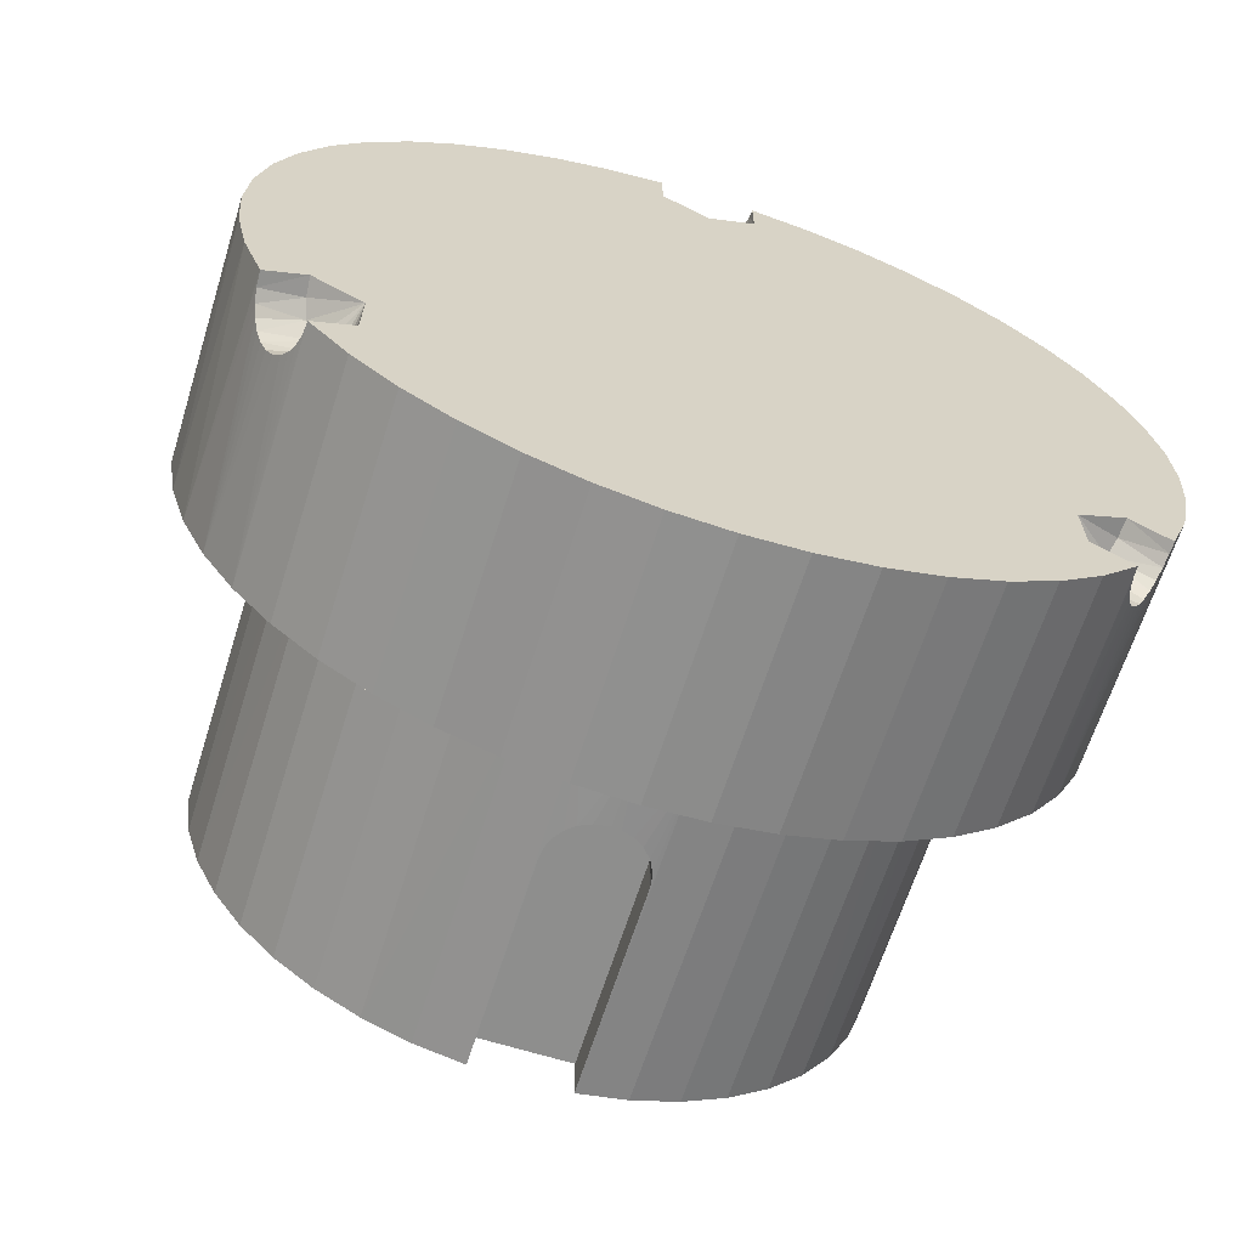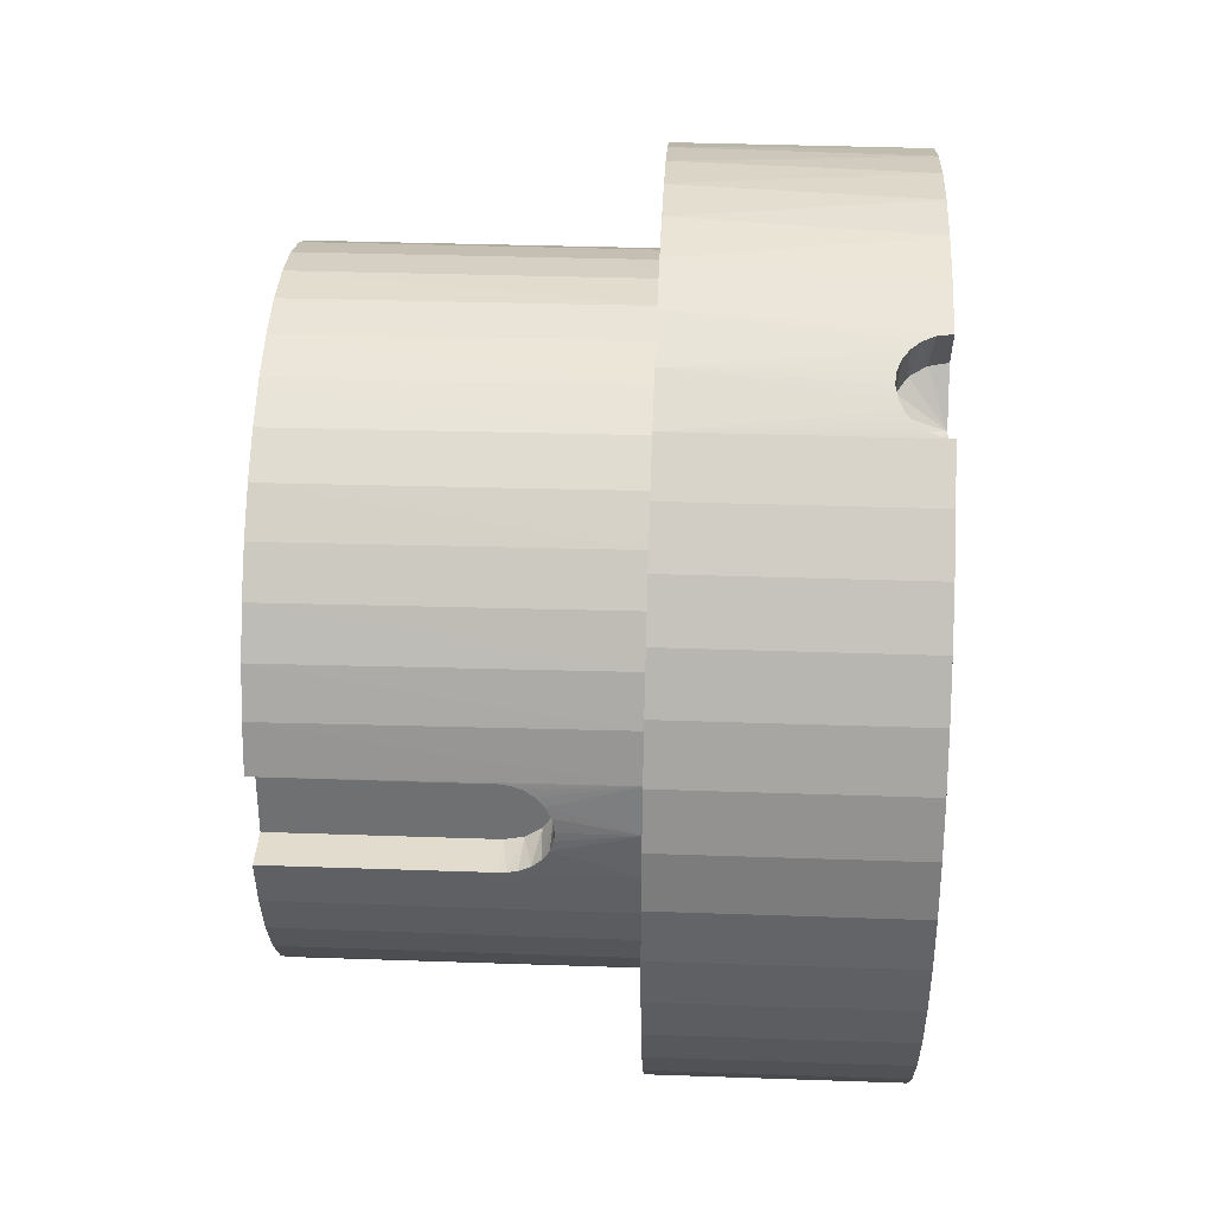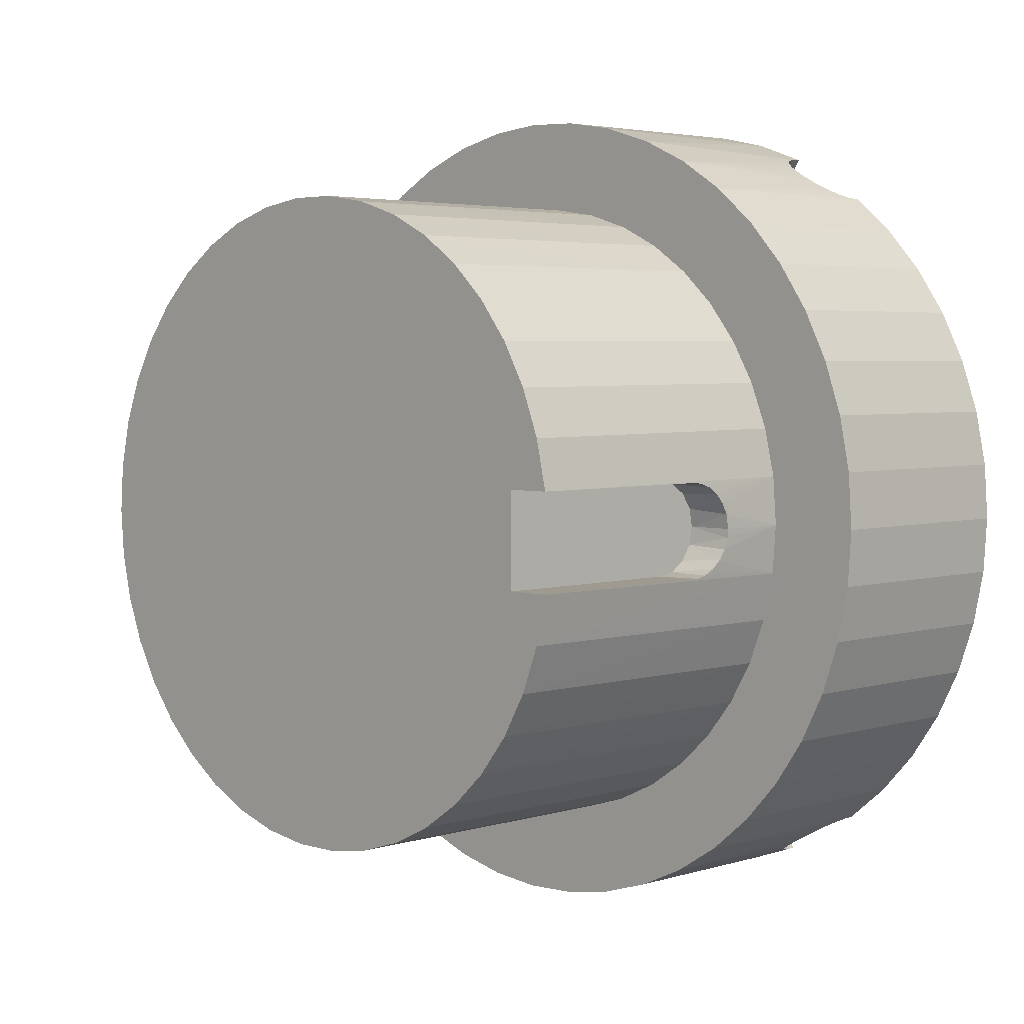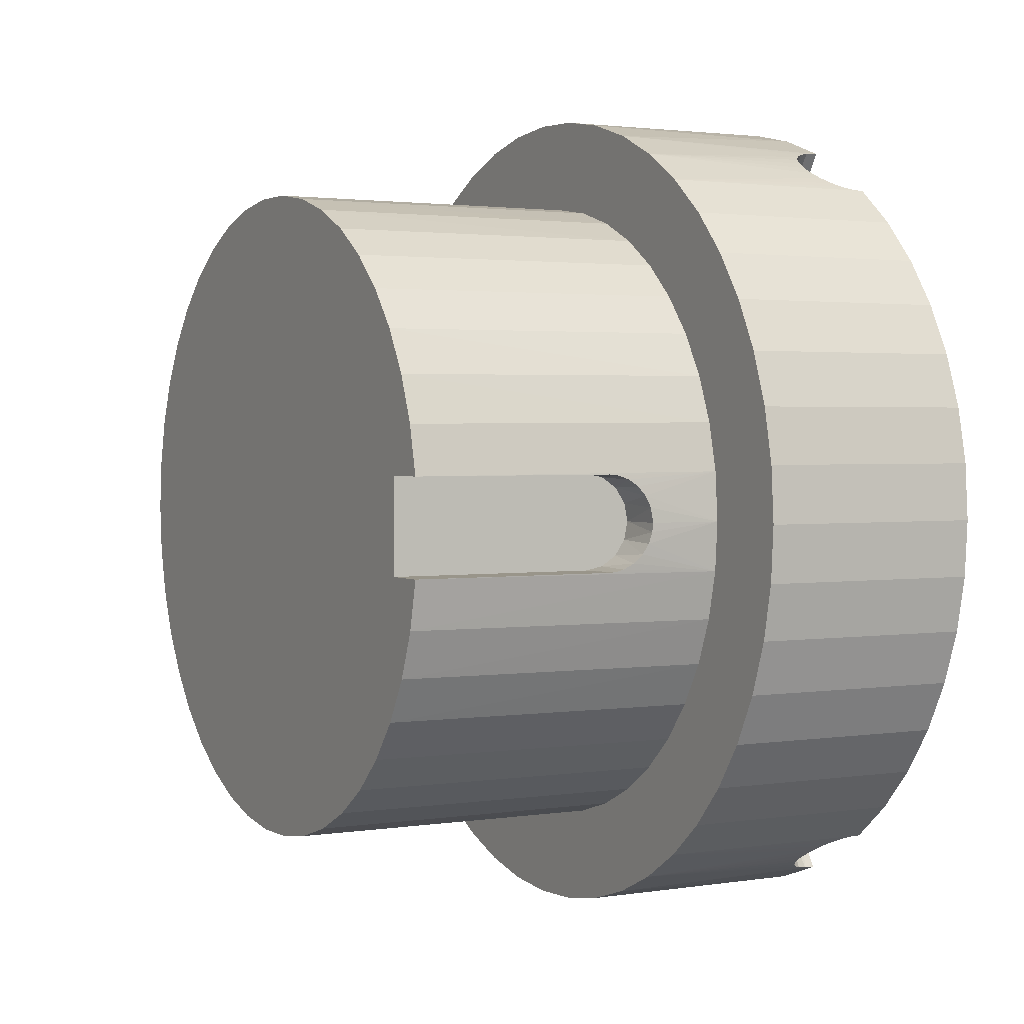
<metadata>
{"format":"obj","ext":"obj","renderer":"f3d","projection":"perspective","resolution":1024,"background":"white","views":[{"elev":-64.9,"azim":-107.5,"up":"+Z"},{"elev":34.7,"azim":-177.3,"up":"+Y"},{"elev":3.8,"azim":135.1,"up":"+Y"},{"elev":2.0,"azim":150.9,"up":"+Y"}]}
</metadata>
<code>
o Сечение_Б
v 15.73 1.25 -7.5
v 21.25 1.25 -7.5
v 15.25 1.155 -7.5
v 21.25 -1.25 -7.5
v 14.85 0.8839 -7.5
v 15.73 -1.25 -7.5
v 14.58 0.4784 -7.5
v 15.25 -1.155 -7.5
v 14.48 0 -7.5
v 14.85 -0.8839 -7.5
v 14.58 -0.4784 -7.5
v 15.73 1.25 -8.66
v 21.25 1.25 -8.66
v 21.25 -1.25 -8.66
v 15.73 -1.25 -8.66
v 12.5 -1.304 -8.652
v 21.25 -2.529 -8.376
v 21.25 -3.752 -7.905
v 12.5 -2.579 -8.361
v 21.25 -4.891 -7.256
v 12.5 -3.796 -7.883
v 21.25 -5.919 -6.444
v 12.5 -4.929 -7.23
v 21.25 -6.815 -5.488
v 12.5 -5.952 -6.414
v 21.25 -7.559 -4.408
v 12.5 -6.841 -5.456
v 21.25 -8.132 -3.23
v 12.5 -7.578 -4.375
v 21.25 -8.523 -1.979
v 12.5 -8.145 -3.197
v 21.25 -8.723 -0.6839
v 12.5 -8.531 -1.947
v 21.25 -8.728 0.6266
v 12.5 -8.726 -0.6539
v 21.25 -8.536 1.923
v 12.5 -8.726 0.6539
v 21.25 -8.153 3.176
v 12.5 -8.531 1.947
v 21.25 -7.587 4.358
v 12.5 -8.145 3.197
v 21.25 -6.851 5.443
v 12.5 -7.578 4.375
v 21.25 -5.962 6.405
v 12.5 -6.841 5.456
v 21.25 -4.938 7.223
v 12.5 -5.952 6.414
v 21.25 -3.804 7.88
v 12.5 -4.929 7.23
v 21.25 -2.584 8.36
v 12.5 -3.796 7.883
v 21.25 -1.307 8.652
v 12.5 -2.579 8.361
v 21.25 0 8.75
v 12.5 -1.304 8.652
v 21.25 1.307 8.652
v 12.5 1.304 8.652
v 21.25 2.584 8.36
v 12.5 2.579 8.361
v 21.25 3.804 7.88
v 12.5 3.796 7.883
v 21.25 4.938 7.223
v 12.5 4.929 7.23
v 21.25 5.962 6.405
v 12.5 5.952 6.414
v 21.25 6.851 5.443
v 12.5 6.841 5.456
v 21.25 7.587 4.358
v 12.5 7.578 4.375
v 21.25 8.153 3.176
v 12.5 8.145 3.197
v 21.25 8.536 1.923
v 12.5 8.531 1.947
v 21.25 8.728 0.6266
v 12.5 8.726 0.6539
v 21.25 8.723 -0.6839
v 12.5 8.726 -0.6539
v 21.25 8.523 -1.979
v 12.5 8.531 -1.947
v 21.25 8.132 -3.23
v 12.5 8.145 -3.197
v 21.25 7.559 -4.408
v 12.5 7.578 -4.375
v 21.25 6.815 -5.488
v 12.5 6.841 -5.456
v 21.25 5.919 -6.444
v 12.5 5.952 -6.414
v 21.25 4.891 -7.256
v 12.5 4.929 -7.23
v 21.25 3.752 -7.905
v 12.5 3.796 -7.883
v 21.25 2.529 -8.376
v 12.5 2.579 -8.361
v 12.5 1.304 -8.652
v 15.46 1.219 -8.665
v 15.16 1.113 -8.679
v 14.9 0.9361 -8.7
v 14.69 0.6955 -8.722
v 14.54 0.3899 -8.741
v 12.5 -0 -8.75
v 14.48 -0 -8.75
v 12.5 -0 8.75
v 14.6 -0.5328 -8.734
v 14.5 -0.2346 -8.747
v 14.77 -0.8012 -8.713
v 15.02 -1.029 -8.689
v 15.32 -1.179 -8.67
v 15.58 -1.24 -8.662
v 12.5 -1.499 -11.15
v 12.5 -0 -11.25
v 12.5 -2.972 -10.85
v 12.5 1.499 -11.15
v 12.5 -4.392 -10.36
v 12.5 2.972 -10.85
v 12.5 -5.733 -9.68
v 12.5 4.392 -10.36
v 12.5 -6.972 -8.829
v 12.5 5.733 -9.68
v 12.5 -8.087 -7.821
v 12.5 -9.057 -6.673
v 12.5 -9.866 -5.407
v 12.5 -10.5 -4.043
v 12.5 -10.94 -2.608
v 12.5 -11.19 -1.126
v 12.5 -11.24 0.3759
v 12.5 -11.09 1.871
v 12.5 -10.74 3.333
v 12.5 -10.2 4.736
v 12.5 -9.483 6.053
v 12.5 -8.591 7.263
v 12.5 -7.546 8.344
v 12.5 -6.367 9.275
v 12.5 -5.074 10.04
v 12.5 -3.69 10.63
v 12.5 -2.241 11.02
v 12.5 -0.7514 11.22
v 12.5 0.7514 11.22
v 12.5 2.241 11.02
v 12.5 -0 8.75
v 12.5 3.69 10.63
v 12.5 5.074 10.04
v 12.5 6.367 9.275
v 12.5 7.546 8.344
v 12.5 8.591 7.263
v 12.5 9.483 6.053
v 12.5 10.2 4.736
v 12.5 10.74 3.333
v 12.5 11.09 1.871
v 12.5 11.24 0.3759
v 12.5 11.19 -1.126
v 12.5 10.94 -2.608
v 12.5 10.5 -4.043
v 12.5 9.866 -5.407
v 12.5 9.057 -6.673
v 12.5 8.087 -7.821
v 12.5 6.972 -8.829
v 6.25 -0 -11.25
v 6.25 1.5 -11.15
v 6.25 2.972 -10.85
v 6.25 4.392 -10.36
v 6.25 5.734 -9.679
v 6.25 6.973 -8.829
v 6.25 8.087 -7.82
v 6.25 9.057 -6.673
v 6.284 9.058 -6.672
v 6.592 9.086 -6.634
v 6.879 9.158 -6.534
v 7.128 9.267 -6.378
v 7.322 9.405 -6.173
v 7.449 9.562 -5.927
v 7.5 9.731 -5.646
v 7.467 9.883 -5.375
v 7.357 10.02 -5.115
v 7.178 10.13 -4.884
v 6.936 10.22 -4.696
v 6.629 10.28 -4.562
v 6.25 10.31 -4.508
v 6.25 10.82 -3.093
v 6.25 11.13 -1.624
v 6.25 11.25 -0.1257
v 6.25 11.17 1.375
v 6.25 10.88 2.851
v 6.25 10.41 4.276
v 6.25 9.743 5.625
v 6.25 8.906 6.873
v 6.25 7.91 7.999
v 6.25 6.774 8.982
v 6.25 5.516 9.805
v 6.25 4.16 10.45
v 6.25 2.729 10.91
v 6.25 1.25 11.18
v 6.525 1.219 11.18
v 6.819 1.113 11.19
v 7.077 0.9373 11.21
v 7.284 0.7022 11.23
v 7.427 0.4219 11.24
v 7.495 0.1118 11.25
v 7.481 -0.2191 11.25
v 7.388 -0.5177 11.24
v 7.224 -0.7836 11.22
v 7 -1 11.21
v 6.733 -1.153 11.19
v 6.46 -1.232 11.18
v 6.25 -1.25 11.18
v 6.25 -2.729 10.91
v 6.25 -4.16 10.45
v 6.25 -5.516 9.805
v 6.25 -6.774 8.982
v 6.25 -7.91 7.999
v 6.25 -8.906 6.873
v 6.25 -9.743 5.625
v 6.25 -10.41 4.276
v 6.25 -10.88 2.851
v 6.25 -11.17 1.375
v 6.25 -11.25 -0.1257
v 6.25 -11.13 -1.624
v 6.25 -10.82 -3.093
v 6.25 -10.31 -4.508
v 6.549 -10.29 -4.541
v 6.858 -10.24 -4.652
v 7.118 -10.16 -4.828
v 7.317 -10.05 -5.052
v 7.446 -9.919 -5.308
v 7.495 -9.799 -5.526
v 7.482 -9.636 -5.806
v 7.392 -9.478 -6.06
v 7.23 -9.332 -6.283
v 7.011 -9.209 -6.462
v 6.772 -9.125 -6.58
v 6.492 -9.072 -6.654
v 6.25 -9.057 -6.673
v 6.25 -8.087 -7.82
v 6.25 -6.973 -8.829
v 6.25 -5.734 -9.679
v 6.25 -4.392 -10.36
v 6.25 -2.972 -10.85
v 6.25 -1.5 -11.15
v 6.25 8.035 -6.083
v 6.25 8.01 -4.624
v 6.25 9.285 -3.917
v 6.25 -8.035 -6.083
v 6.25 -8.01 -4.624
v 6.25 -9.285 -3.917
v 6.25 -0 9.249
v 6.25 1.25 10
v 6.25 -1.25 10
v 6.728 8.083 -6
v 7.134 8.218 -5.765
v 7.405 8.421 -5.414
v 7.5 8.66 -5
v 7.405 8.899 -4.586
v 7.134 9.102 -4.235
v 6.728 9.238 -4
v 6.728 1.155 10
v 7.134 0.8839 10
v 7.405 0.4784 10
v 7.5 -0 10
v 7.405 -0.4784 10
v 7.134 -0.8839 10
v 6.728 -1.155 10
v 6.728 -9.238 -4
v 7.134 -9.102 -4.235
v 7.405 -8.899 -4.586
v 7.5 -8.66 -5
v 7.405 -8.421 -5.414
v 7.134 -8.218 -5.765
v 6.728 -8.083 -6
f 1 2 3
f 2 4 3
f 3 4 5
f 4 6 5
f 5 6 7
f 6 8 7
f 7 8 9
f 8 10 9
f 9 10 11
f 12 13 2
f 1 12 2
f 6 4 14
f 15 6 14
f 15 14 16
f 14 17 16
f 17 18 19
f 18 20 21
f 20 22 23
f 22 24 25
f 24 26 27
f 26 28 29
f 28 30 31
f 30 32 33
f 32 34 35
f 34 36 37
f 36 38 39
f 38 40 41
f 40 42 43
f 42 44 45
f 44 46 47
f 46 48 49
f 48 50 51
f 50 52 53
f 52 54 55
f 54 56 57
f 56 58 59
f 58 60 61
f 60 62 63
f 62 64 65
f 64 66 67
f 66 68 69
f 68 70 71
f 70 72 73
f 72 74 75
f 74 76 77
f 76 78 79
f 78 80 81
f 80 82 83
f 82 84 85
f 84 86 87
f 86 88 89
f 88 90 91
f 90 92 93
f 92 13 94
f 13 12 94
f 12 95 94
f 95 96 94
f 96 97 94
f 97 98 94
f 98 99 100
f 99 101 100
f 100 94 98
f 94 93 92
f 93 91 90
f 91 89 88
f 89 87 86
f 87 85 84
f 85 83 82
f 83 81 80
f 81 79 78
f 79 77 76
f 77 75 74
f 75 73 72
f 73 71 70
f 71 69 68
f 69 67 66
f 67 65 64
f 65 63 62
f 63 61 60
f 61 59 58
f 59 57 56
f 57 102 54
f 102 55 54
f 55 53 52
f 53 51 50
f 51 49 48
f 49 47 46
f 47 45 44
f 45 43 42
f 43 41 40
f 41 39 38
f 39 37 36
f 37 35 34
f 35 33 32
f 33 31 30
f 31 29 28
f 29 27 26
f 27 25 24
f 25 23 22
f 23 21 20
f 21 19 18
f 19 16 17
f 16 100 103
f 100 101 104
f 104 103 100
f 103 105 16
f 105 106 16
f 106 107 16
f 107 108 16
f 108 15 16
f 13 92 2
f 92 90 2
f 90 88 2
f 88 86 2
f 2 86 4
f 86 84 4
f 84 82 4
f 82 80 4
f 80 78 4
f 78 76 4
f 76 74 4
f 74 72 4
f 72 70 4
f 70 68 4
f 68 66 4
f 66 64 4
f 64 62 4
f 62 60 4
f 60 58 4
f 58 56 4
f 56 54 4
f 54 52 4
f 4 52 14
f 52 50 14
f 14 50 17
f 50 48 17
f 17 48 18
f 48 46 18
f 18 46 20
f 46 44 20
f 20 44 22
f 44 42 22
f 22 42 24
f 42 40 24
f 24 40 26
f 40 38 26
f 26 38 28
f 38 36 28
f 28 36 30
f 36 34 30
f 30 34 32
f 108 6 15
f 108 8 6
f 106 10 8
f 105 11 10
f 104 9 11
f 99 7 9
f 98 5 7
f 96 3 5
f 95 1 3
f 95 12 1
f 3 96 95
f 5 97 96
f 5 98 97
f 7 99 98
f 9 101 99
f 9 104 101
f 11 103 104
f 11 105 103
f 10 106 105
f 8 107 106
f 8 108 107
f 109 110 111
f 110 112 111
f 111 112 113
f 112 114 113
f 113 114 115
f 114 116 115
f 115 116 117
f 116 118 117
f 117 118 119
f 118 16 119
f 119 19 120
f 19 21 120
f 120 21 121
f 21 23 121
f 121 23 122
f 23 25 122
f 122 25 123
f 25 27 123
f 123 27 124
f 27 29 124
f 124 29 125
f 29 31 125
f 125 31 126
f 31 33 126
f 126 33 127
f 33 35 127
f 127 35 128
f 35 37 128
f 128 37 129
f 37 39 129
f 129 39 130
f 39 41 130
f 130 41 131
f 41 43 131
f 131 43 132
f 43 45 132
f 132 45 133
f 45 47 133
f 133 47 134
f 47 49 134
f 134 49 135
f 49 51 135
f 135 51 136
f 51 53 136
f 136 53 137
f 53 55 137
f 137 55 138
f 55 139 138
f 138 139 140
f 139 57 140
f 140 57 141
f 57 59 141
f 141 59 142
f 59 61 142
f 142 61 143
f 61 63 143
f 143 63 144
f 63 65 144
f 144 65 145
f 65 67 145
f 145 67 146
f 67 69 146
f 146 69 147
f 69 71 147
f 147 71 148
f 71 73 148
f 148 73 149
f 73 75 149
f 149 75 150
f 75 77 150
f 150 77 151
f 77 79 151
f 151 79 152
f 79 81 152
f 152 81 153
f 81 83 153
f 153 83 154
f 83 85 154
f 154 85 155
f 85 87 155
f 155 87 156
f 87 89 156
f 156 89 118
f 89 91 118
f 118 94 100
f 94 118 93
f 118 91 93
f 19 119 16
f 16 118 100
f 110 157 112
f 157 158 112
f 158 159 114
f 159 160 116
f 160 161 118
f 161 162 156
f 162 163 155
f 163 164 154
f 164 165 154
f 165 166 154
f 166 167 154
f 167 168 154
f 168 169 154
f 169 170 154
f 170 171 153
f 171 172 153
f 172 173 153
f 173 174 153
f 174 175 153
f 175 176 152
f 176 177 152
f 177 178 152
f 178 179 151
f 179 180 150
f 180 181 149
f 181 182 148
f 182 183 147
f 183 184 146
f 184 185 145
f 185 186 144
f 186 187 143
f 187 188 142
f 188 189 141
f 189 190 140
f 190 191 138
f 191 192 138
f 192 193 137
f 193 194 137
f 194 195 137
f 195 196 137
f 196 197 137
f 197 198 136
f 198 199 136
f 199 200 136
f 200 201 136
f 201 202 136
f 202 203 136
f 203 204 135
f 204 205 135
f 205 206 134
f 206 207 133
f 207 208 132
f 208 209 131
f 209 210 130
f 210 211 129
f 211 212 128
f 212 213 127
f 213 214 126
f 214 215 125
f 215 216 124
f 216 217 123
f 217 218 122
f 218 219 122
f 219 220 122
f 220 221 122
f 221 222 121
f 222 223 121
f 223 224 121
f 224 225 121
f 225 226 121
f 226 227 120
f 227 228 120
f 228 229 120
f 229 230 120
f 230 231 120
f 231 232 120
f 232 233 119
f 233 234 117
f 234 235 115
f 235 236 113
f 236 237 111
f 237 157 109
f 157 110 109
f 109 111 237
f 111 113 236
f 113 115 235
f 115 117 234
f 117 119 233
f 119 120 232
f 120 121 226
f 121 122 221
f 122 123 217
f 123 124 216
f 124 125 215
f 125 126 214
f 126 127 213
f 127 128 212
f 128 129 211
f 129 130 210
f 130 131 209
f 131 132 208
f 132 133 207
f 133 134 206
f 134 135 205
f 135 136 203
f 136 137 197
f 137 138 192
f 138 140 190
f 140 141 189
f 141 142 188
f 142 143 187
f 143 144 186
f 144 145 185
f 145 146 184
f 146 147 183
f 147 148 182
f 148 149 181
f 149 150 180
f 150 151 179
f 151 152 178
f 152 153 175
f 153 154 170
f 154 155 163
f 155 156 162
f 156 118 161
f 118 116 160
f 116 114 159
f 114 112 158
f 164 163 238
f 163 162 238
f 238 162 239
f 162 161 239
f 161 160 239
f 160 159 239
f 159 158 239
f 158 157 239
f 157 237 239
f 237 236 239
f 236 235 239
f 235 234 239
f 239 234 240
f 234 233 240
f 233 232 240
f 232 231 240
f 231 241 240
f 241 242 240
f 242 243 240
f 218 217 243
f 243 217 240
f 217 216 240
f 216 215 240
f 215 214 240
f 214 213 240
f 213 212 240
f 212 211 240
f 211 210 240
f 240 210 177
f 210 209 177
f 177 209 178
f 209 208 178
f 178 208 179
f 208 207 179
f 179 207 180
f 207 206 180
f 180 206 181
f 206 205 181
f 181 244 182
f 244 245 182
f 182 245 183
f 245 191 183
f 183 191 184
f 191 190 184
f 184 190 185
f 190 189 185
f 185 189 186
f 189 188 186
f 186 188 187
f 244 181 246
f 181 205 246
f 246 205 204
f 238 165 164
f 238 166 165
f 247 167 166
f 248 168 167
f 248 169 168
f 249 170 169
f 250 171 170
f 250 172 171
f 251 173 172
f 252 174 173
f 252 175 174
f 253 176 175
f 240 177 176
f 176 253 240
f 175 252 253
f 173 251 252
f 172 250 251
f 170 249 250
f 169 248 249
f 167 247 248
f 166 238 247
f 245 192 191
f 254 193 192
f 255 194 193
f 255 195 194
f 256 196 195
f 256 197 196
f 257 198 197
f 258 199 198
f 258 200 199
f 259 201 200
f 260 202 201
f 260 203 202
f 246 204 203
f 203 260 246
f 201 259 260
f 200 258 259
f 198 257 258
f 197 256 257
f 195 255 256
f 193 254 255
f 192 245 254
f 243 219 218
f 261 220 219
f 262 221 220
f 262 222 221
f 263 223 222
f 264 224 223
f 264 225 224
f 265 226 225
f 265 227 226
f 266 228 227
f 267 229 228
f 267 230 229
f 241 231 230
f 230 267 241
f 228 266 267
f 227 265 266
f 225 264 265
f 223 263 264
f 222 262 263
f 220 261 262
f 219 243 261
f 242 261 243
f 242 262 261
f 242 263 262
f 242 264 263
f 242 265 264
f 242 266 265
f 242 267 266
f 242 241 267
f 244 254 245
f 244 255 254
f 244 256 255
f 244 257 256
f 244 258 257
f 244 259 258
f 244 260 259
f 244 246 260
f 239 247 238
f 239 248 247
f 239 249 248
f 239 250 249
f 239 251 250
f 239 252 251
f 239 253 252
f 239 240 253

</code>
